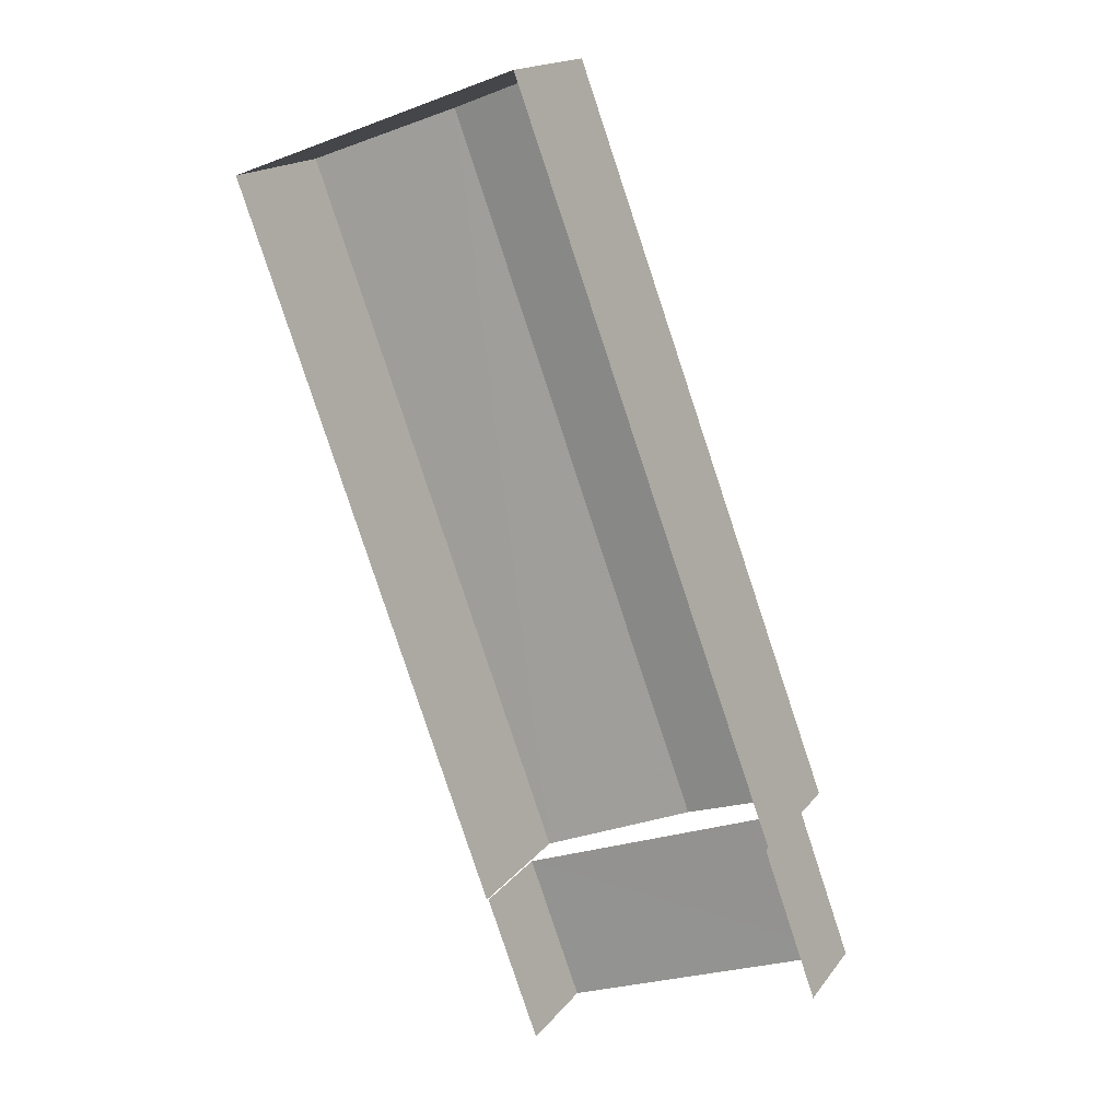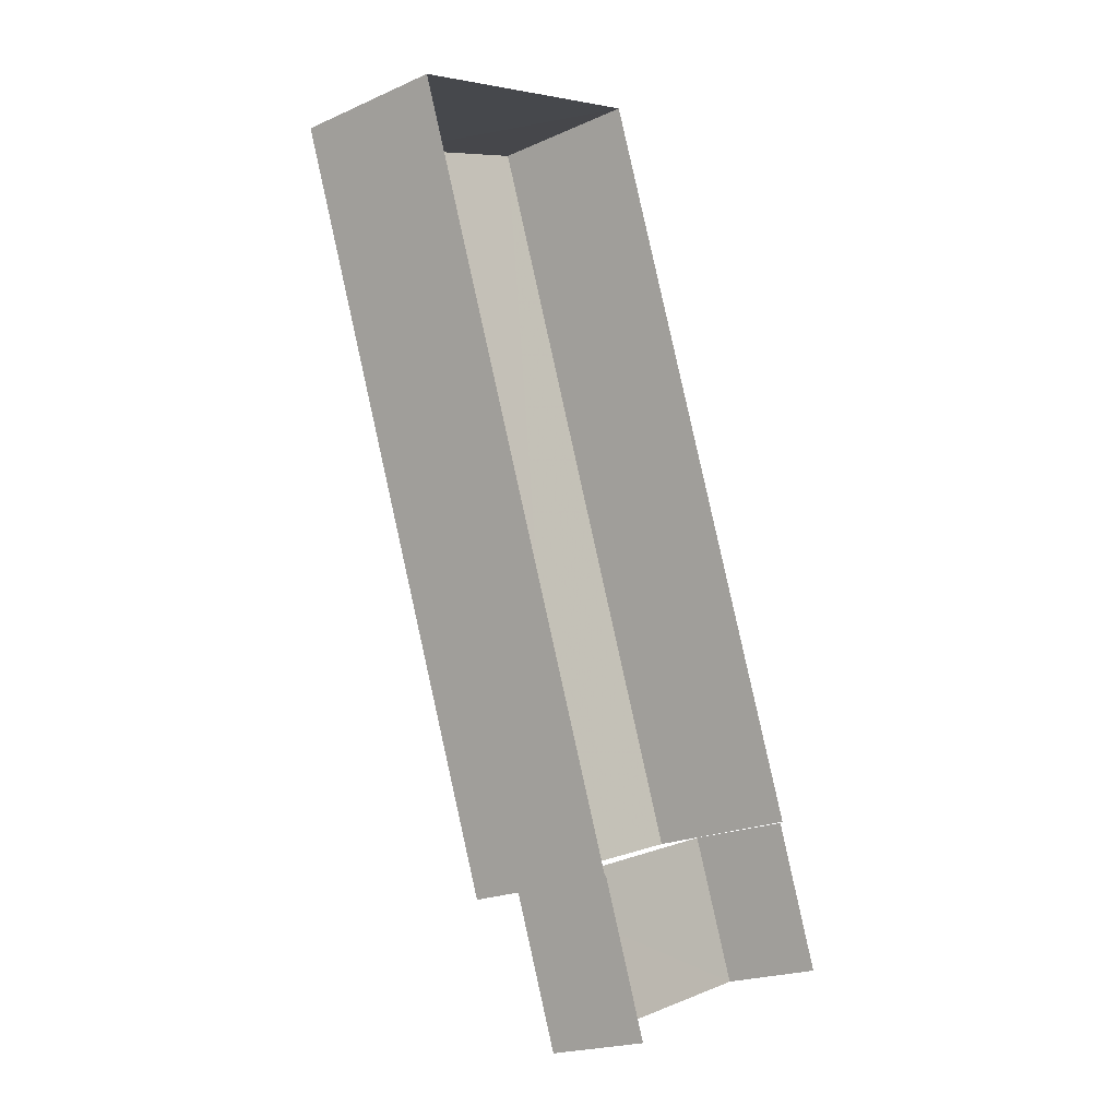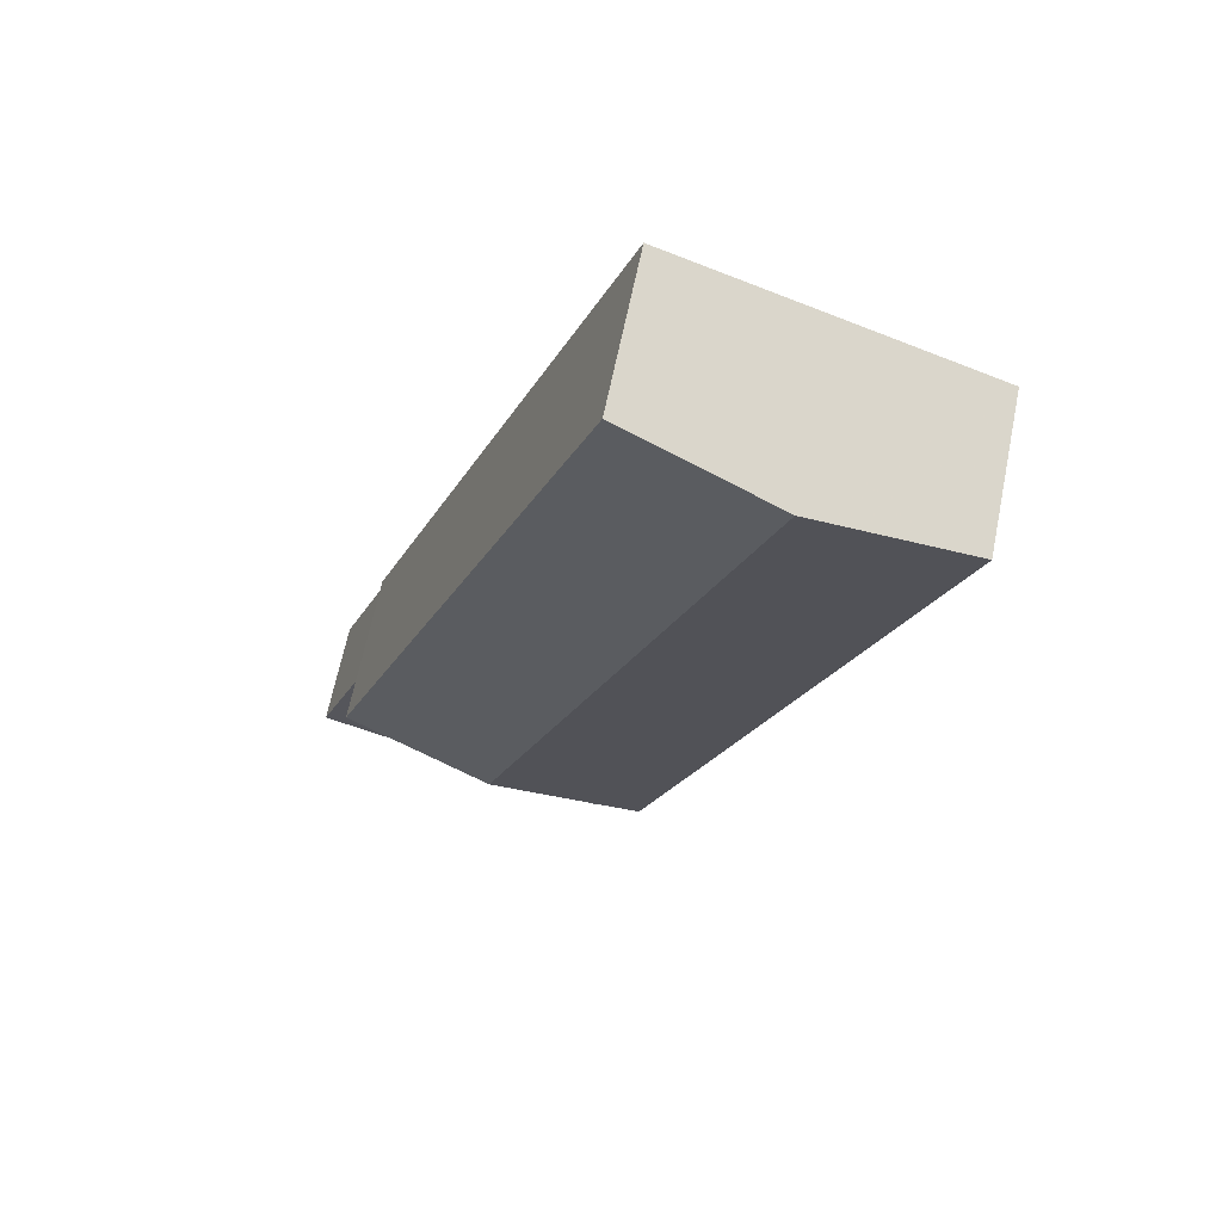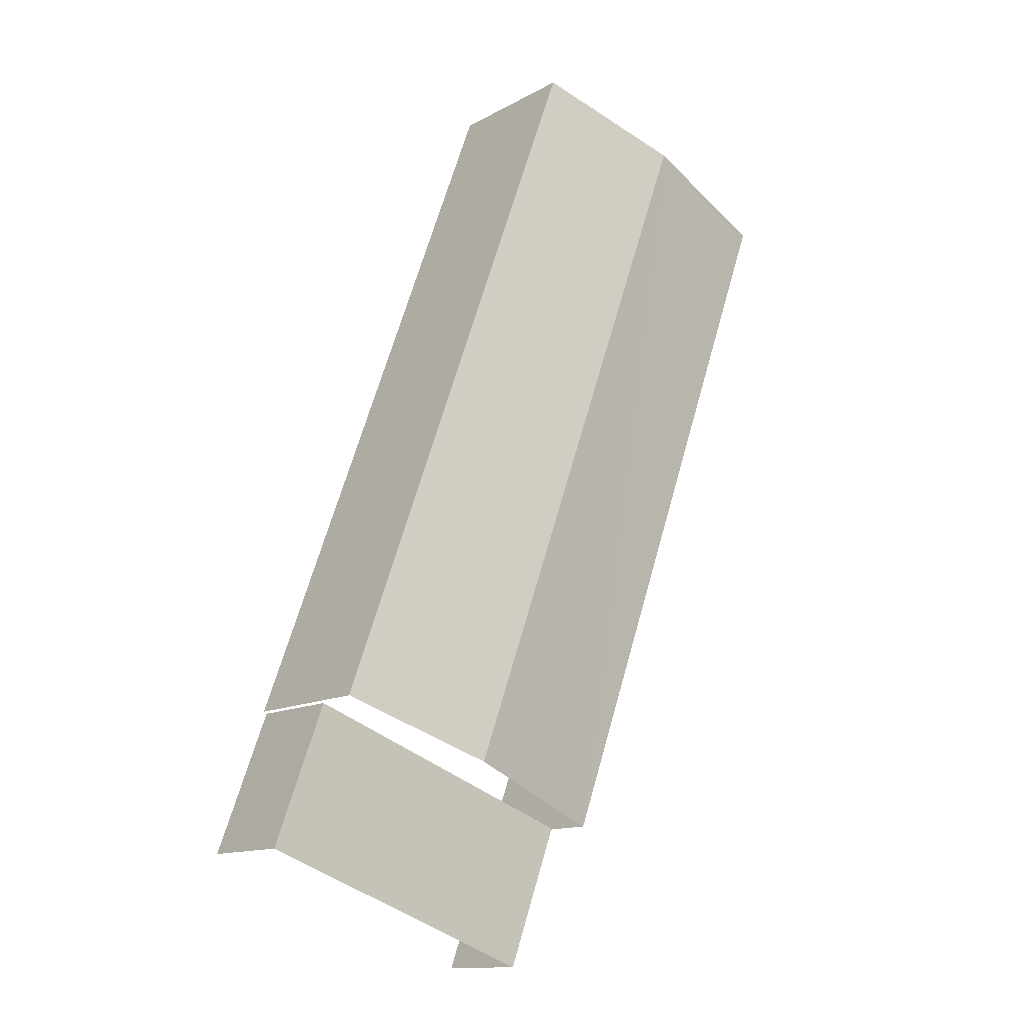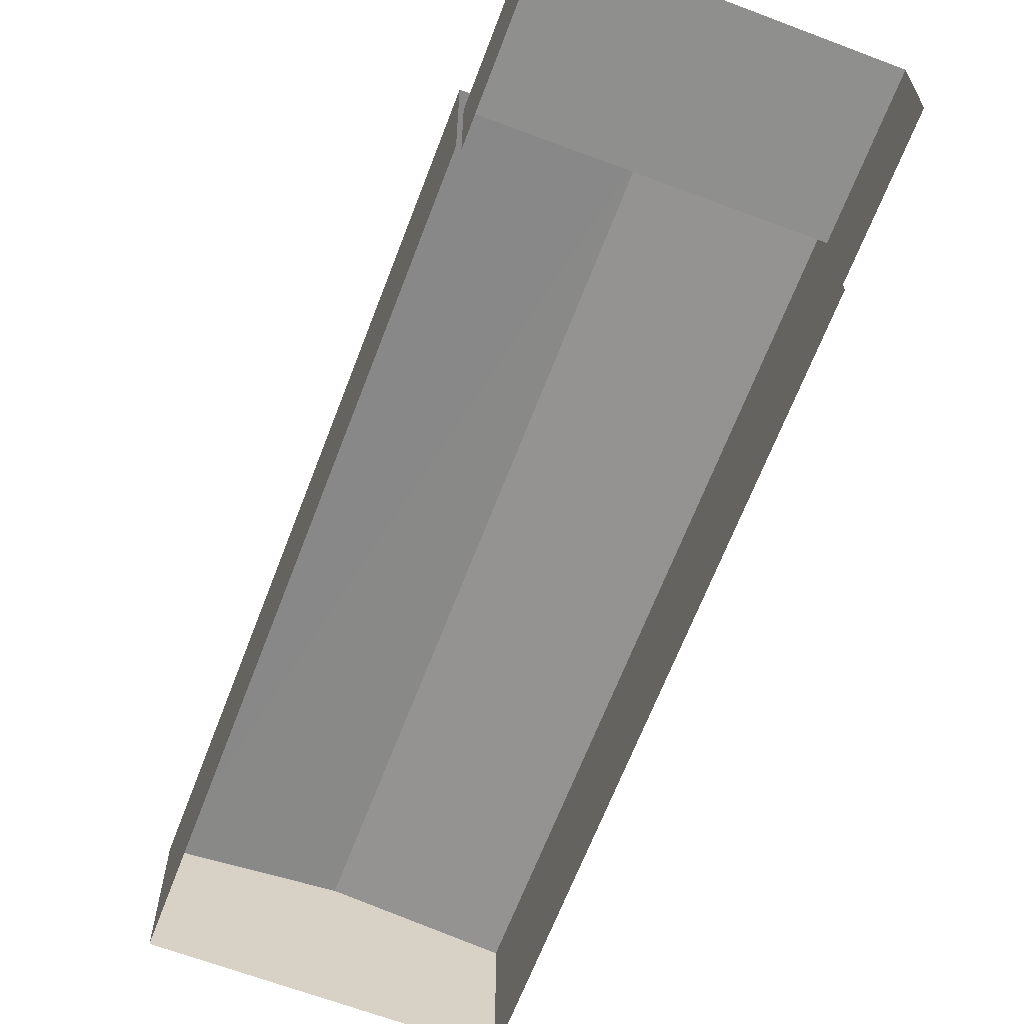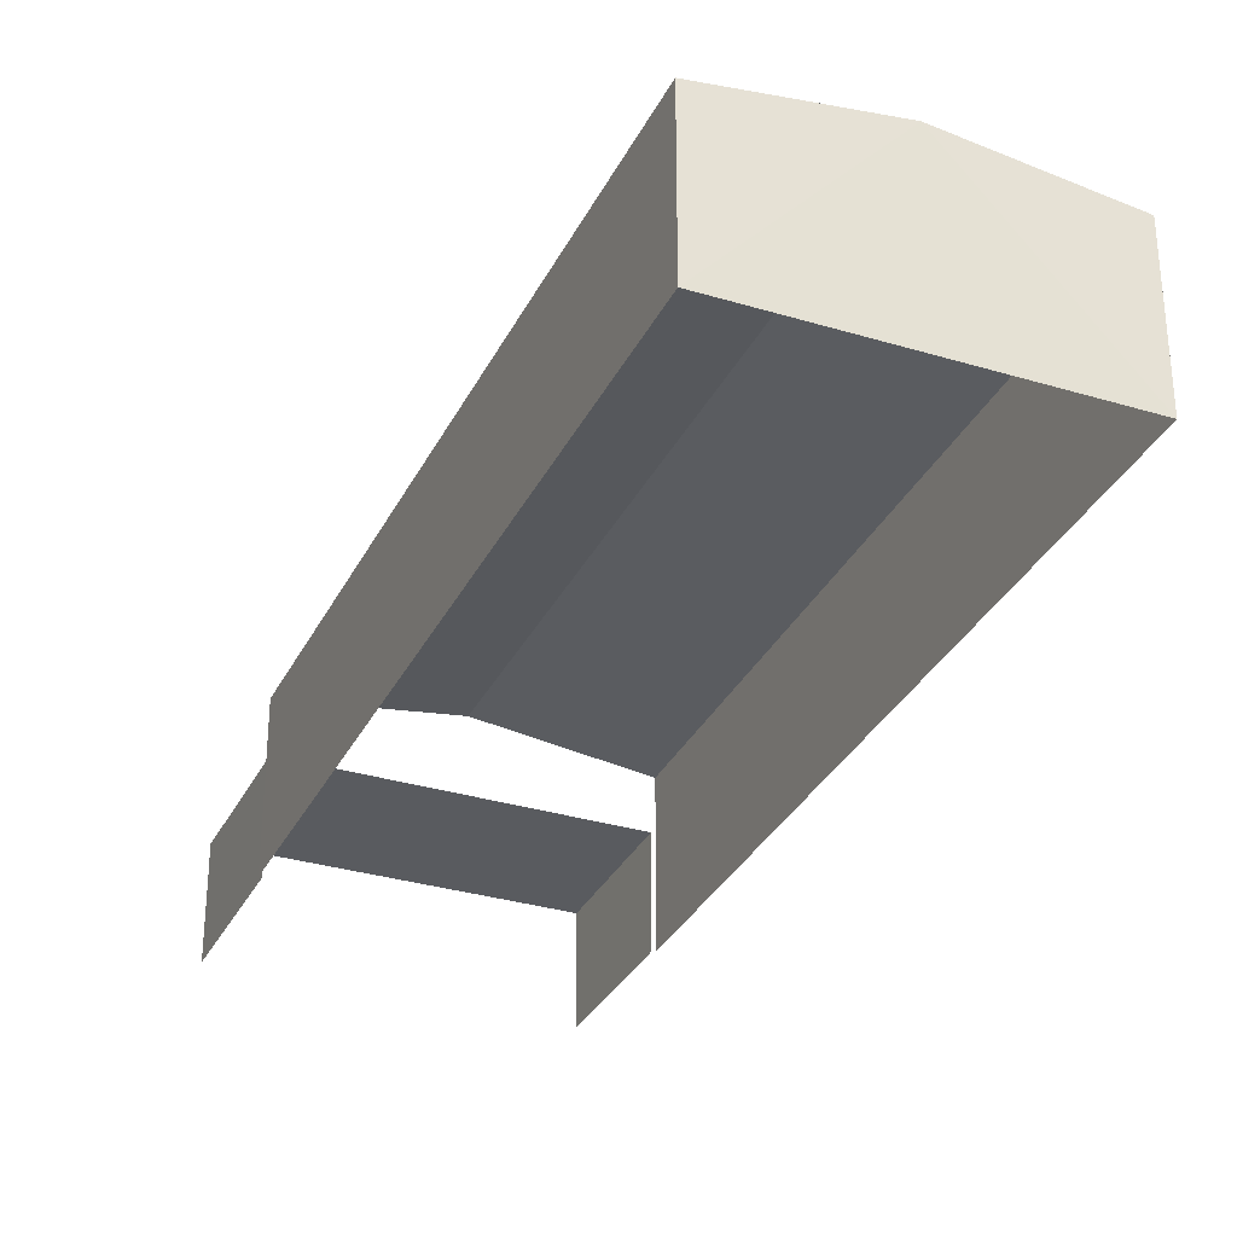
<metadata>
{"format":"obj","ext":"obj","renderer":"f3d","projection":"perspective","resolution":1024,"background":"white","views":[{"elev":16.7,"azim":-155.7,"up":"+Y"},{"elev":-21.0,"azim":128.7,"up":"+Y"},{"elev":65.8,"azim":11.7,"up":"+Y"},{"elev":-13.3,"azim":-39.4,"up":"+Y"},{"elev":-65.3,"azim":-41.0,"up":"+Z"},{"elev":-32.0,"azim":136.9,"up":"+Z"}]}
</metadata>
<code>
v -2.194e+05 -1.24e+05 15.28
v -2.194e+05 -1.24e+05 15.28
v -2.194e+05 -1.24e+05 15.28
v -2.194e+05 -1.24e+05 15.28
v -2.194e+05 -1.24e+05 15.28
v -2.194e+05 -1.24e+05 15.28
v -2.194e+05 -1.24e+05 15.28
v -2.194e+05 -1.24e+05 15.28
v -2.194e+05 -1.24e+05 17.14
v -2.194e+05 -1.24e+05 17.14
v -2.194e+05 -1.24e+05 17.14
v -2.194e+05 -1.24e+05 17.14
v -2.194e+05 -1.24e+05 18
v -2.194e+05 -1.24e+05 18
v -2.194e+05 -1.24e+05 18.38
v -2.194e+05 -1.24e+05 18.38
v -2.194e+05 -1.24e+05 18
v -2.194e+05 -1.24e+05 18
f 1 2 3
f 4 3 5
f 4 5 6
f 2 7 8
f 5 2 8
f 3 2 5
f 12 6 5
f 2 1 9
f 12 9 16
f 18 6 12
f 1 13 9
f 18 12 16
f 9 13 16
f 11 8 7
f 11 10 8
f 9 10 11
f 9 12 10
f 13 14 15
f 16 13 15
f 17 18 16
f 15 17 16
f 14 3 15
f 3 4 15
f 4 17 15
f 17 4 6
f 18 17 6
f 5 8 10
f 12 5 10
f 13 1 3
f 14 13 3
f 2 11 7
f 2 9 11

</code>
